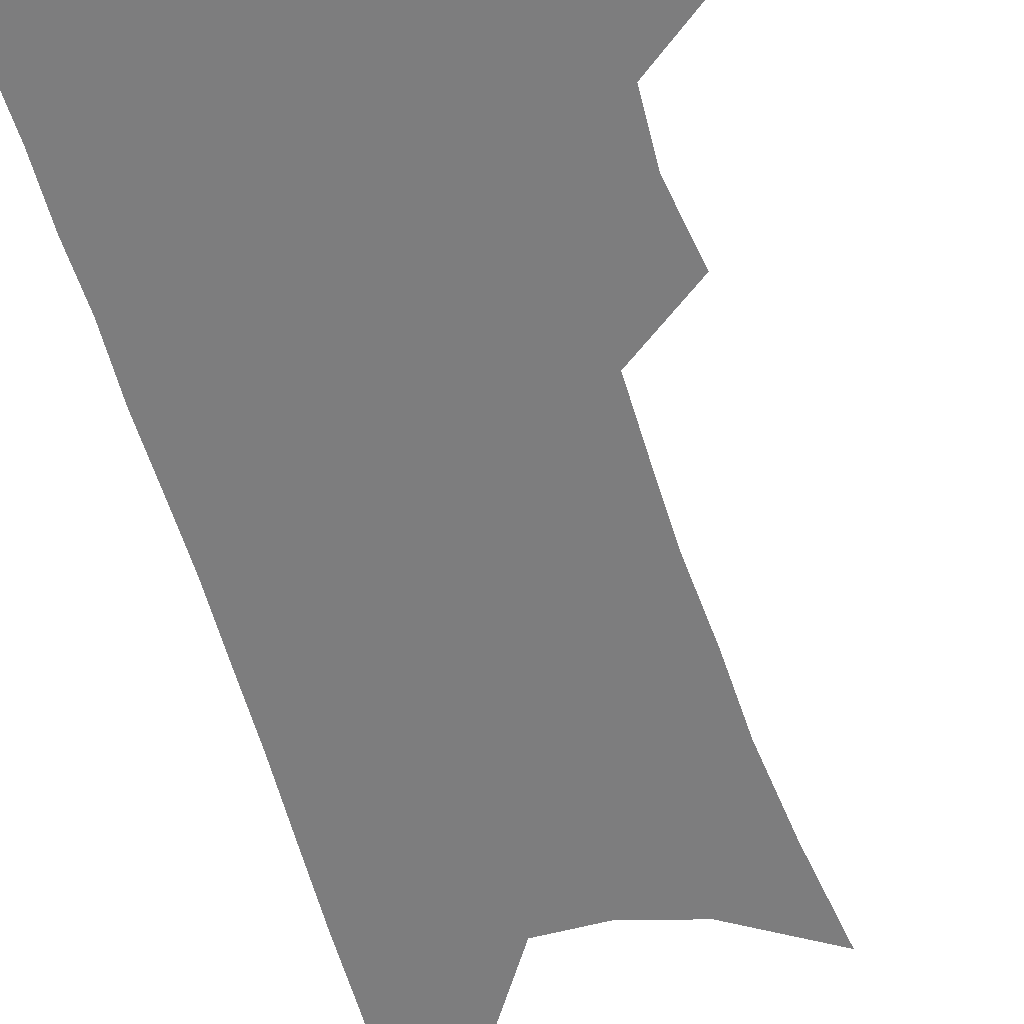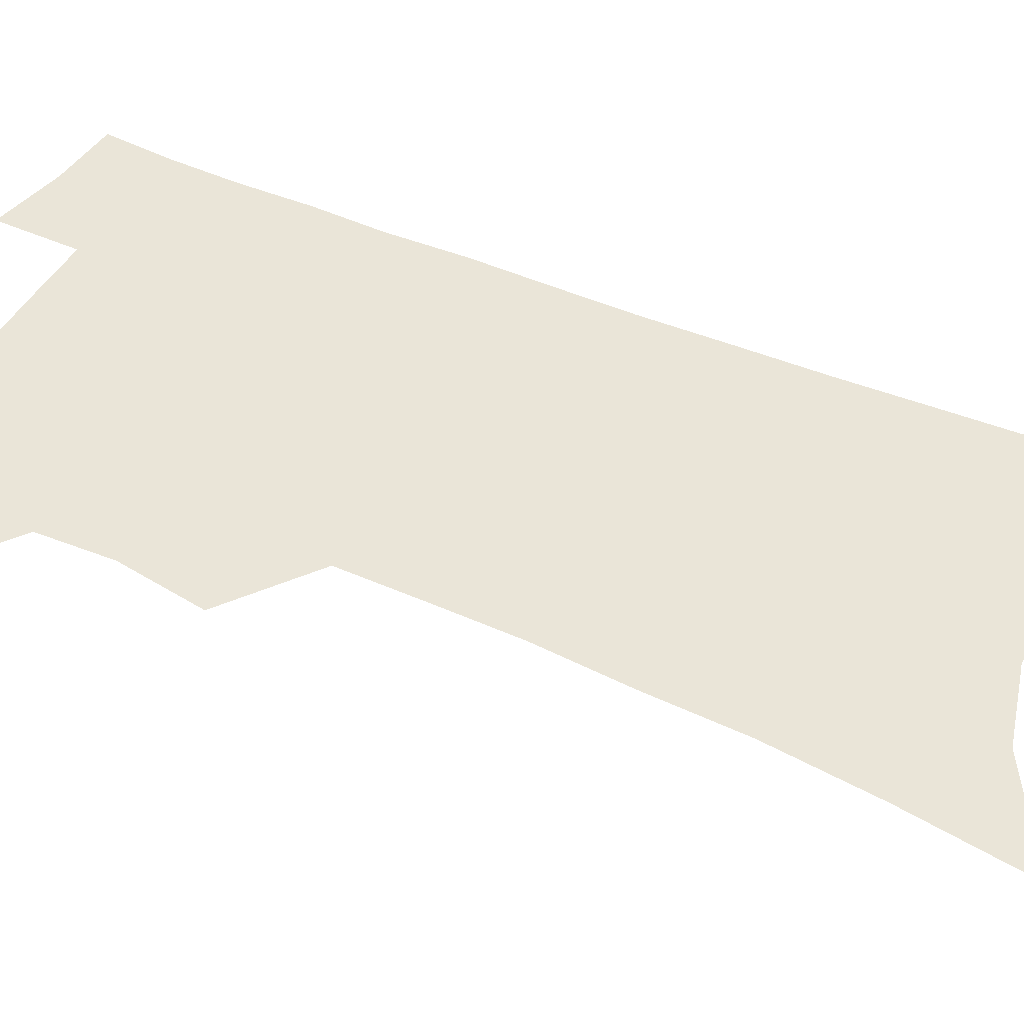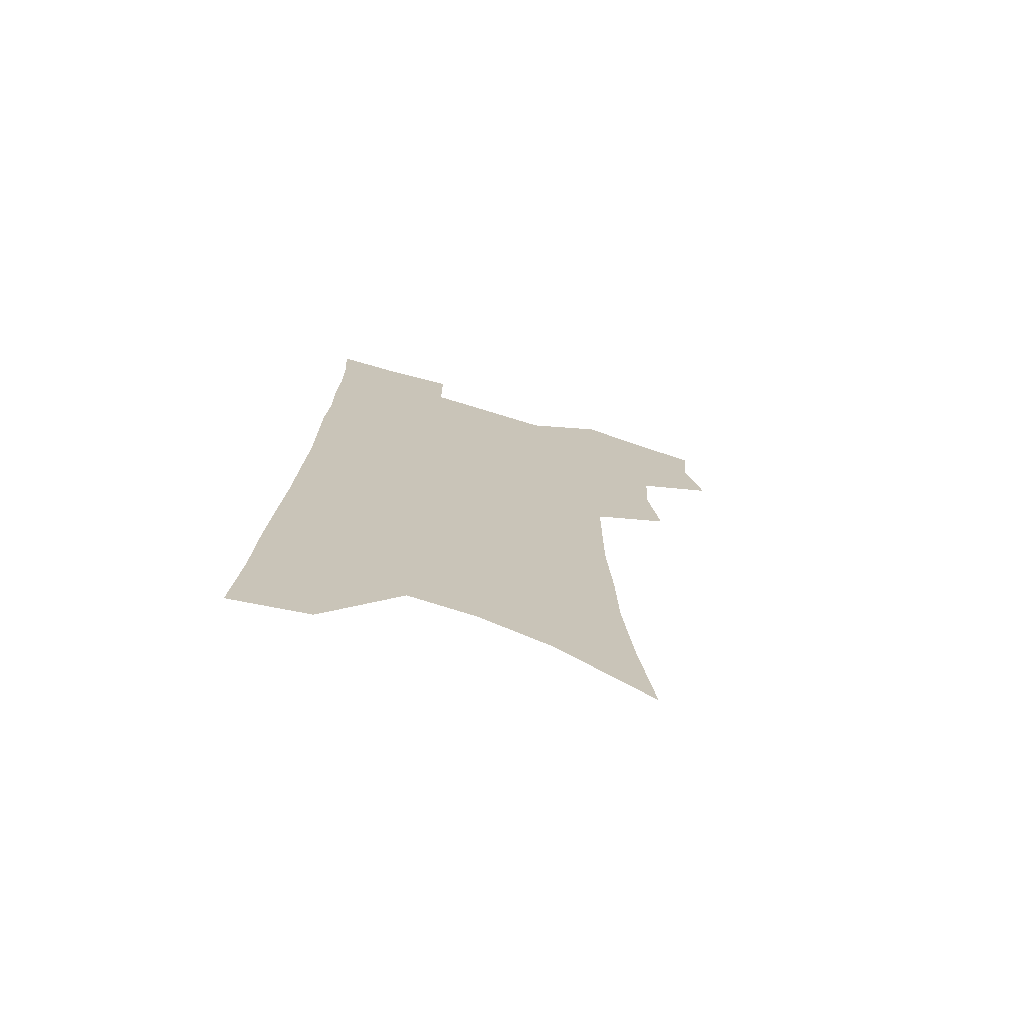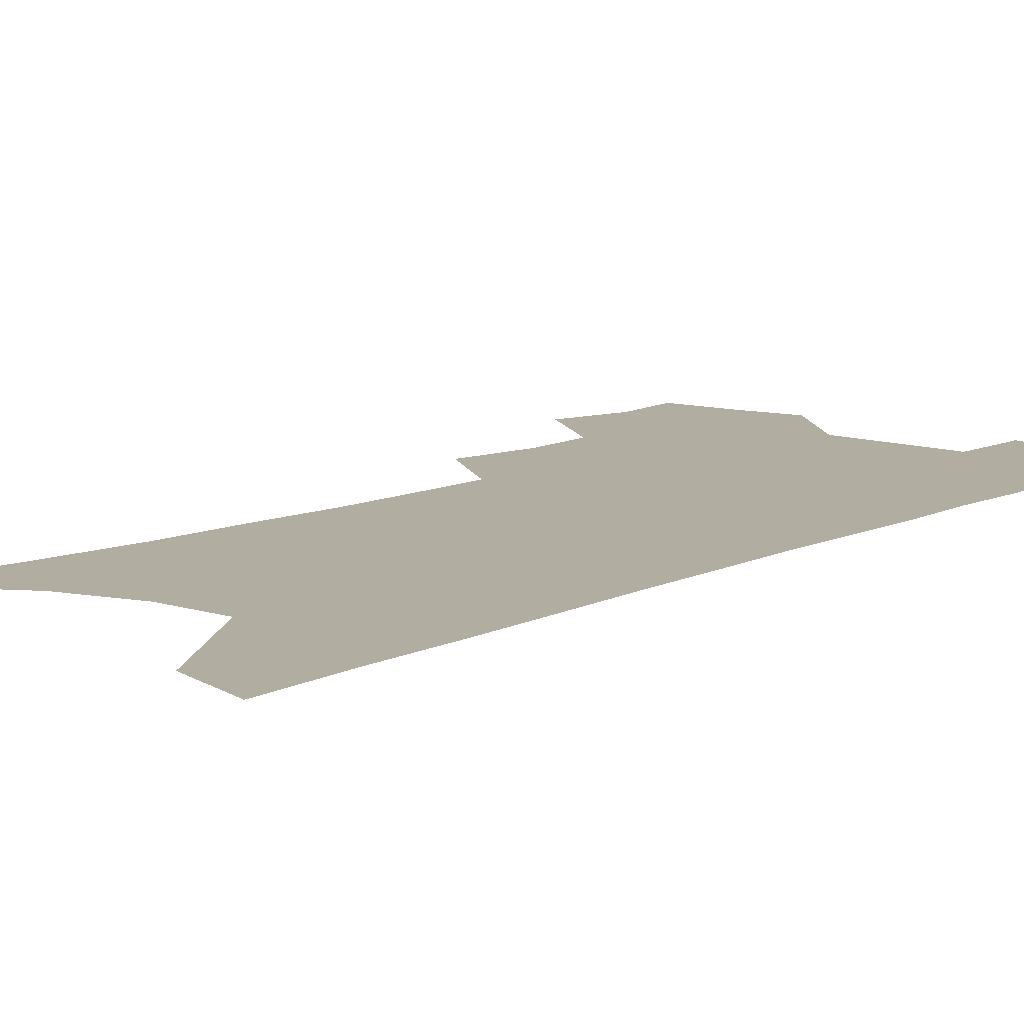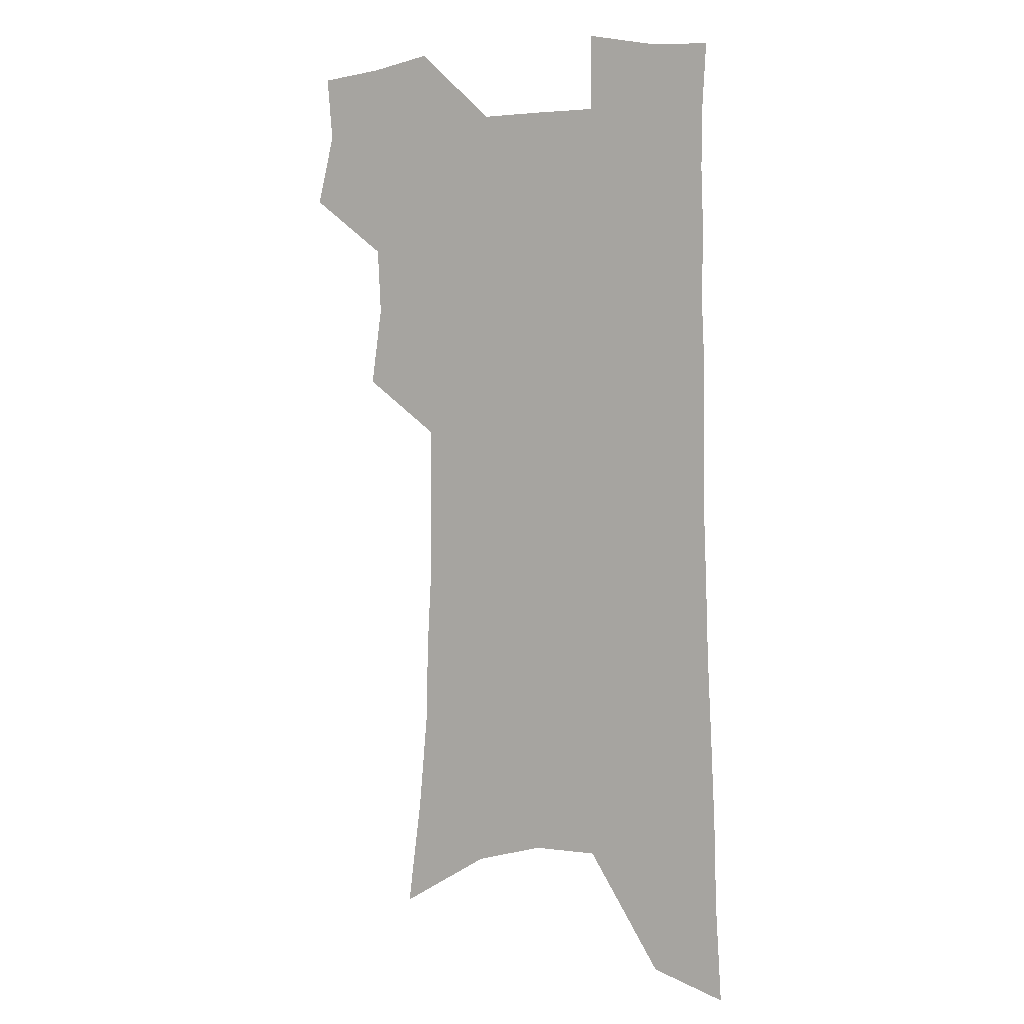
<metadata>
{"format":"obj","ext":"obj","renderer":"f3d","projection":"perspective","resolution":1024,"background":"white","views":[{"elev":-59.2,"azim":-162.8,"up":"+Z"},{"elev":44.9,"azim":-62.1,"up":"+Z"},{"elev":-73.5,"azim":163.0,"up":"+Y"},{"elev":10.5,"azim":41.2,"up":"+Z"},{"elev":4.8,"azim":29.9,"up":"+Y"}]}
</metadata>
<code>
v 484.7 501.1 0
v 492.2 530.7 0
v 489.7 557.2 0
v 514 417.3 0
v 518.8 449.9 0
v 517.3 477.3 0
v 523.1 507.1 0
v 520.6 533 0
v 516.9 560 0
v 533.3 173.6 0
v 539.3 220 0
v 543.1 261 0
v 543.9 296 0
v 546 332.2 0
v 546 364 0
v 545.8 394.6 0
v 548.7 426.7 0
v 548.5 454.3 0
v 549.7 482.2 0
v 549.9 508.6 0
v 547.7 535.1 0
v 543.2 564.8 0
v 572.6 198.2 0
v 574 237.2 0
v 574.3 272.7 0
v 574 305.7 0
v 575.3 340.4 0
v 575.8 372.1 0
v 576 401.9 0
v 575.8 429.6 0
v 576.1 456.9 0
v 576.7 483.6 0
v 577.6 509.6 0
v 575.7 535.7 0
v 602.5 207.2 0
v 602 242.3 0
v 602.2 278.8 0
v 602 312.1 0
v 602 343.6 0
v 602.2 374.2 0
v 602.4 404.7 0
v 602.7 432.9 0
v 603 459.4 0
v 602.8 484.6 0
v 602.9 510.2 0
v 602.3 536.1 0
v 630.4 208.1 0
v 629.4 246.2 0
v 628.8 280.5 0
v 628.4 313.1 0
v 627.9 344.9 0
v 628.3 372.6 0
v 627.7 405 0
v 627.9 432.3 0
v 627.8 459.4 0
v 628.5 484.4 0
v 628.5 510.6 0
v 628.6 536.1 0
v 628.5 567.2 0
v 661.9 160.2 0
v 659.2 203 0
v 657.5 241.2 0
v 656 276.9 0
v 655.7 309.1 0
v 654 342.7 0
v 654.4 371.7 0
v 655.2 400.1 0
v 653.7 430.5 0
v 654.2 457.2 0
v 654.4 483.6 0
v 653.9 510.1 0
v 654.6 535.5 0
v 656.7 561.8 0
v 693.2 151.5 0
v 690.6 192.6 0
v 689.5 229.3 0
v 687.7 265.6 0
v 685.8 300.4 0
v 684.7 333.4 0
v 683.4 365.3 0
v 683.2 395.4 0
v 683.1 424.6 0
v 681.6 454.3 0
v 682 481.2 0
v 681 508.6 0
v 681.2 534.5 0
v 682.7 560.1 0
f 6 7 1
f 1 7 2
f 7 8 2
f 2 8 3
f 8 9 3
f 16 17 4
f 4 17 5
f 17 18 5
f 5 18 6
f 18 19 6
f 6 19 7
f 19 20 7
f 7 20 8
f 20 21 8
f 8 21 9
f 21 22 9
f 10 23 11
f 23 24 11
f 11 24 12
f 24 25 12
f 12 25 13
f 25 26 13
f 13 26 14
f 26 27 14
f 14 27 15
f 27 28 15
f 15 28 16
f 28 29 16
f 16 29 17
f 29 30 17
f 17 30 18
f 30 31 18
f 18 31 19
f 31 32 19
f 19 32 20
f 32 33 20
f 20 33 21
f 33 34 21
f 21 34 22
f 23 35 24
f 35 36 24
f 24 36 25
f 36 37 25
f 25 37 26
f 37 38 26
f 26 38 27
f 38 39 27
f 27 39 28
f 39 40 28
f 28 40 29
f 40 41 29
f 29 41 30
f 41 42 30
f 30 42 31
f 42 43 31
f 31 43 32
f 43 44 32
f 32 44 33
f 44 45 33
f 33 45 34
f 45 46 34
f 35 47 36
f 47 48 36
f 36 48 37
f 48 49 37
f 37 49 38
f 49 50 38
f 38 50 39
f 50 51 39
f 39 51 40
f 51 52 40
f 40 52 41
f 52 53 41
f 41 53 42
f 53 54 42
f 42 54 43
f 54 55 43
f 43 55 44
f 55 56 44
f 44 56 45
f 56 57 45
f 45 57 46
f 57 58 46
f 60 61 47
f 47 61 48
f 61 62 48
f 48 62 49
f 62 63 49
f 49 63 50
f 63 64 50
f 50 64 51
f 64 65 51
f 51 65 52
f 65 66 52
f 52 66 53
f 66 67 53
f 53 67 54
f 67 68 54
f 54 68 55
f 68 69 55
f 55 69 56
f 69 70 56
f 56 70 57
f 70 71 57
f 57 71 58
f 71 72 58
f 58 72 59
f 72 73 59
f 60 74 61
f 74 75 61
f 61 75 62
f 75 76 62
f 62 76 63
f 76 77 63
f 63 77 64
f 77 78 64
f 64 78 65
f 78 79 65
f 65 79 66
f 79 80 66
f 66 80 67
f 80 81 67
f 67 81 68
f 81 82 68
f 68 82 69
f 82 83 69
f 69 83 70
f 83 84 70
f 70 84 71
f 84 85 71
f 71 85 72
f 85 86 72
f 72 86 73
f 86 87 73

</code>
